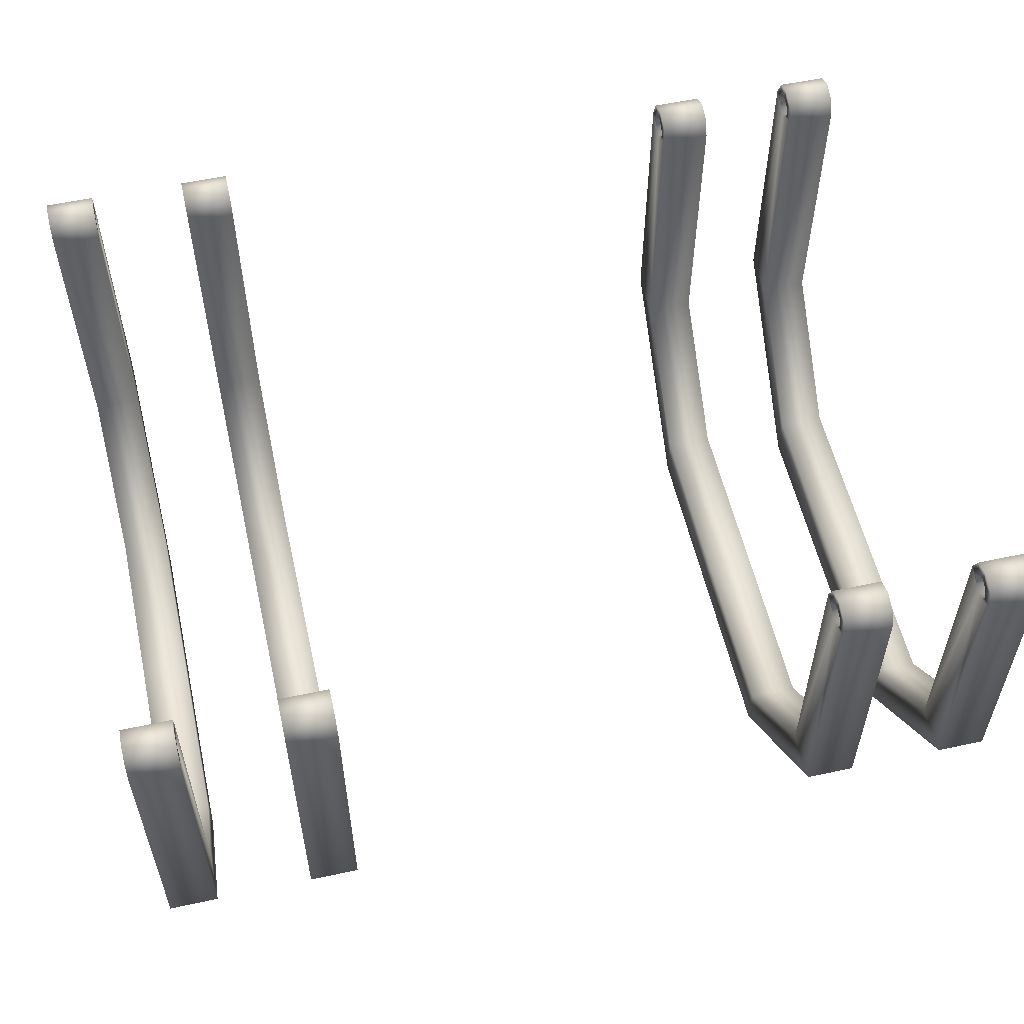
<metadata>
{"format":"obj","ext":"obj","renderer":"f3d","projection":"perspective","resolution":1024,"background":"white","views":[{"elev":56.0,"azim":167.3,"up":"+Z"}]}
</metadata>
<code>
g grampas_uv.003
v -1.6 0 0.2
v -1.8 -0.75 0.2
v -1.8 0 0.2
v -1.6 -0.75 0.2
v -1.8 -1.25 0.7
v -1.6 -1.25 0.7
v -1.6 0 0
v -1.6 -0.75 0
v -1.6 -1.45 0.7
v -1.8 -1.45 0.7
v -1.8 -0.75 0
v -1.8 0 0
v -1.8 0 0.2
v -1.8 -0.75 0.2
v -1.8 -1.25 0.7
v -1.6 -1.25 1.9
v -1.8 -1.279 1.971
v -1.8 -1.25 1.9
v -1.6 -1.279 1.971
v -1.8 -1.35 2
v -1.6 -1.35 2
v -1.6 -1.421 1.971
v -1.8 -1.421 1.971
v -1.6 -1.45 1.9
v -1.8 -1.45 1.9
v -1.6 -1.45 0.7
v -1.6 -1.385 1.865
v -1.6 -1.4 1.9
v -1.6 -1.385 1.935
v -1.6 -1.421 1.971
v -1.6 -1.35 2
v -1.6 -1.35 1.95
v -1.6 -1.315 1.935
v -1.6 -1.279 1.971
v -1.6 -1.25 1.9
v -1.6 -1.3 1.9
v -1.6 -1.315 1.865
v -1.6 -1.25 0.7
v -1.6 -1.35 1.85
v -1.8 -1.45 0.7
v -1.8 -1.385 1.865
v -1.8 -1.35 1.85
v -1.8 -1.4 1.9
v -1.8 -1.385 1.935
v -1.8 -1.421 1.971
v -1.8 -1.25 0.7
v -1.8 -1.35 1.95
v -1.8 -1.35 2
v -1.8 -1.279 1.971
v -1.8 -1.315 1.935
v -1.8 -1.25 1.9
v -1.8 -1.3 1.9
v -1.8 -1.315 1.865
v -1.6 -1.25 0.7
v -1.6 -1.25 1.9
v -1.8 -1.4 1.9
v -1.8 -1.385 1.865
v -1.6 -1.385 1.865
v -1.6 -1.4 1.9
v -1.8 -1.385 1.935
v -1.6 -1.385 1.935
v -1.6 -1.35 1.95
v -1.8 -1.35 1.95
v -1.6 -1.315 1.935
v -1.8 -1.315 1.935
v -1.6 -1.3 1.9
v -1.8 -1.3 1.9
v -1.6 -1.315 1.865
v -1.8 -1.315 1.865
v -1.6 -1.35 1.85
v -1.8 -1.35 1.85
v -1.6 -1.385 1.865
v -1.8 -1.385 1.865
v -1.6 0 0.2
v -1.8 0 0.2
v -1.8 0.75 0.2
v -1.6 0.75 0.2
v -1.8 1.25 0.7
v -1.6 1.25 0.7
v -1.6 0 0
v -1.6 0.75 0
v -1.6 1.45 0.7
v -1.8 1.45 0.7
v -1.8 0.75 0
v -1.8 0 0
v -1.8 0 0.2
v -1.8 0.75 0.2
v -1.8 1.25 0.7
v -1.6 1.25 1.9
v -1.8 1.25 1.9
v -1.8 1.279 1.971
v -1.6 1.279 1.971
v -1.8 1.35 2
v -1.6 1.35 2
v -1.6 1.421 1.971
v -1.8 1.421 1.971
v -1.6 1.45 1.9
v -1.8 1.45 1.9
v -1.6 1.45 0.7
v -1.6 1.385 1.865
v -1.6 1.4 1.9
v -1.6 1.385 1.935
v -1.6 1.421 1.971
v -1.6 1.35 2
v -1.6 1.35 1.95
v -1.6 1.315 1.935
v -1.6 1.279 1.971
v -1.6 1.25 1.9
v -1.6 1.3 1.9
v -1.6 1.315 1.865
v -1.6 1.25 0.7
v -1.6 1.35 1.85
v -1.8 1.45 0.7
v -1.8 1.385 1.865
v -1.8 1.35 1.85
v -1.8 1.4 1.9
v -1.8 1.385 1.935
v -1.8 1.421 1.971
v -1.8 1.25 0.7
v -1.8 1.35 1.95
v -1.8 1.35 2
v -1.8 1.279 1.971
v -1.8 1.315 1.935
v -1.8 1.25 1.9
v -1.8 1.3 1.9
v -1.8 1.315 1.865
v -1.6 1.25 0.7
v -1.6 1.25 1.9
v -1.8 1.4 1.9
v -1.6 1.385 1.865
v -1.8 1.385 1.865
v -1.6 1.4 1.9
v -1.8 1.385 1.935
v -1.6 1.385 1.935
v -1.6 1.35 1.95
v -1.8 1.35 1.95
v -1.6 1.315 1.935
v -1.8 1.315 1.935
v -1.6 1.3 1.9
v -1.8 1.3 1.9
v -1.6 1.315 1.865
v -1.8 1.315 1.865
v -1.6 1.35 1.85
v -1.8 1.35 1.85
v -1.6 1.385 1.865
v -1.8 1.385 1.865
v 1 0 0.2
v 1.2 0 0.2
v 1.2 -0.75 0.2
v 1 -0.75 0.2
v 1.2 -1.25 0.7
v 1 -1.25 0.7
v 1 0 0
v 1 -0.75 0
v 1 -1.45 0.7
v 1.2 -1.45 0.7
v 1.2 -0.75 0
v 1.2 0 0
v 1.2 0 0.2
v 1.2 -0.75 0.2
v 1.2 -1.25 0.7
v 1 -1.25 1.9
v 1.2 -1.25 1.9
v 1.2 -1.279 1.971
v 1 -1.279 1.971
v 1.2 -1.35 2
v 1 -1.35 2
v 1 -1.421 1.971
v 1.2 -1.421 1.971
v 1 -1.45 1.9
v 1.2 -1.45 1.9
v 1 -1.45 0.7
v 1 -1.385 1.865
v 1 -1.4 1.9
v 1 -1.385 1.935
v 1 -1.421 1.971
v 1 -1.35 2
v 1 -1.35 1.95
v 1 -1.315 1.935
v 1 -1.279 1.971
v 1 -1.25 1.9
v 1 -1.3 1.9
v 1 -1.315 1.865
v 1 -1.25 0.7
v 1 -1.35 1.85
v 1.2 -1.45 0.7
v 1.2 -1.385 1.865
v 1.2 -1.35 1.85
v 1.2 -1.4 1.9
v 1.2 -1.385 1.935
v 1.2 -1.421 1.971
v 1.2 -1.25 0.7
v 1.2 -1.35 1.95
v 1.2 -1.35 2
v 1.2 -1.279 1.971
v 1.2 -1.315 1.935
v 1.2 -1.25 1.9
v 1.2 -1.3 1.9
v 1.2 -1.315 1.865
v 1 -1.25 0.7
v 1 -1.25 1.9
v 1.2 -1.4 1.9
v 1 -1.385 1.865
v 1.2 -1.385 1.865
v 1 -1.4 1.9
v 1.2 -1.385 1.935
v 1 -1.385 1.935
v 1 -1.35 1.95
v 1.2 -1.35 1.95
v 1 -1.315 1.935
v 1.2 -1.315 1.935
v 1 -1.3 1.9
v 1.2 -1.3 1.9
v 1 -1.315 1.865
v 1.2 -1.315 1.865
v 1 -1.35 1.85
v 1.2 -1.35 1.85
v 1 -1.385 1.865
v 1.2 -1.385 1.865
v 1 0 0.2
v 1.2 0.75 0.2
v 1.2 0 0.2
v 1 0.75 0.2
v 1.2 1.25 0.7
v 1 1.25 0.7
v 1 0 0
v 1 0.75 0
v 1 1.45 0.7
v 1.2 1.45 0.7
v 1.2 0.75 0
v 1.2 0 0
v 1.2 0 0.2
v 1.2 0.75 0.2
v 1.2 1.25 0.7
v 1 1.25 1.9
v 1.2 1.279 1.971
v 1.2 1.25 1.9
v 1 1.279 1.971
v 1.2 1.35 2
v 1 1.35 2
v 1 1.421 1.971
v 1.2 1.421 1.971
v 1 1.45 1.9
v 1.2 1.45 1.9
v 1 1.45 0.7
v 1 1.385 1.865
v 1 1.4 1.9
v 1 1.385 1.935
v 1 1.421 1.971
v 1 1.35 2
v 1 1.35 1.95
v 1 1.315 1.935
v 1 1.279 1.971
v 1 1.25 1.9
v 1 1.3 1.9
v 1 1.315 1.865
v 1 1.25 0.7
v 1 1.35 1.85
v 1.2 1.45 0.7
v 1.2 1.385 1.865
v 1.2 1.35 1.85
v 1.2 1.4 1.9
v 1.2 1.385 1.935
v 1.2 1.421 1.971
v 1.2 1.25 0.7
v 1.2 1.35 1.95
v 1.2 1.35 2
v 1.2 1.279 1.971
v 1.2 1.315 1.935
v 1.2 1.25 1.9
v 1.2 1.3 1.9
v 1.2 1.315 1.865
v 1 1.25 0.7
v 1 1.25 1.9
v 1.2 1.4 1.9
v 1.2 1.385 1.865
v 1 1.385 1.865
v 1 1.4 1.9
v 1.2 1.385 1.935
v 1 1.385 1.935
v 1 1.35 1.95
v 1.2 1.35 1.95
v 1 1.315 1.935
v 1.2 1.315 1.935
v 1 1.3 1.9
v 1.2 1.3 1.9
v 1 1.315 1.865
v 1.2 1.315 1.865
v 1 1.35 1.85
v 1.2 1.35 1.85
v 1 1.385 1.865
v 1.2 1.385 1.865
v -1 0 0.2
v -1.2 -0.75 0.2
v -1.2 0 0.2
v -1 -0.75 0.2
v -1.2 -1.25 0.7
v -1 -1.25 0.7
v -1 0 0
v -1 -0.75 0
v -1 -1.45 0.7
v -1.2 -1.45 0.7
v -1.2 -0.75 0
v -1.2 0 0
v -1.2 0 0.2
v -1.2 -0.75 0.2
v -1.2 -1.25 0.7
v -1 -1.25 1.9
v -1.2 -1.279 1.971
v -1.2 -1.25 1.9
v -1 -1.279 1.971
v -1.2 -1.35 2
v -1 -1.35 2
v -1 -1.421 1.971
v -1.2 -1.421 1.971
v -1 -1.45 1.9
v -1.2 -1.45 1.9
v -1 -1.45 0.7
v -1 -1.385 1.865
v -1 -1.4 1.9
v -1 -1.385 1.935
v -1 -1.421 1.971
v -1 -1.35 2
v -1 -1.35 1.95
v -1 -1.315 1.935
v -1 -1.279 1.971
v -1 -1.25 1.9
v -1 -1.3 1.9
v -1 -1.315 1.865
v -1 -1.25 0.7
v -1 -1.35 1.85
v -1.2 -1.45 0.7
v -1.2 -1.385 1.865
v -1.2 -1.35 1.85
v -1.2 -1.4 1.9
v -1.2 -1.385 1.935
v -1.2 -1.421 1.971
v -1.2 -1.25 0.7
v -1.2 -1.35 1.95
v -1.2 -1.35 2
v -1.2 -1.279 1.971
v -1.2 -1.315 1.935
v -1.2 -1.25 1.9
v -1.2 -1.3 1.9
v -1.2 -1.315 1.865
v -1 -1.25 0.7
v -1 -1.25 1.9
v -1.2 -1.4 1.9
v -1.2 -1.385 1.865
v -1 -1.385 1.865
v -1 -1.4 1.9
v -1.2 -1.385 1.935
v -1 -1.385 1.935
v -1 -1.35 1.95
v -1.2 -1.35 1.95
v -1 -1.315 1.935
v -1.2 -1.315 1.935
v -1 -1.3 1.9
v -1.2 -1.3 1.9
v -1 -1.315 1.865
v -1.2 -1.315 1.865
v -1 -1.35 1.85
v -1.2 -1.35 1.85
v -1 -1.385 1.865
v -1.2 -1.385 1.865
v -1 0 0.2
v -1.2 0 0.2
v -1.2 0.75 0.2
v -1 0.75 0.2
v -1.2 1.25 0.7
v -1 1.25 0.7
v -1 0 0
v -1 0.75 0
v -1 1.45 0.7
v -1.2 1.45 0.7
v -1.2 0.75 0
v -1.2 0 0
v -1.2 0 0.2
v -1.2 0.75 0.2
v -1.2 1.25 0.7
v -1 1.25 1.9
v -1.2 1.25 1.9
v -1.2 1.279 1.971
v -1 1.279 1.971
v -1.2 1.35 2
v -1 1.35 2
v -1 1.421 1.971
v -1.2 1.421 1.971
v -1 1.45 1.9
v -1.2 1.45 1.9
v -1 1.45 0.7
v -1 1.385 1.865
v -1 1.4 1.9
v -1 1.385 1.935
v -1 1.421 1.971
v -1 1.35 2
v -1 1.35 1.95
v -1 1.315 1.935
v -1 1.279 1.971
v -1 1.25 1.9
v -1 1.3 1.9
v -1 1.315 1.865
v -1 1.25 0.7
v -1 1.35 1.85
v -1.2 1.45 0.7
v -1.2 1.385 1.865
v -1.2 1.35 1.85
v -1.2 1.4 1.9
v -1.2 1.385 1.935
v -1.2 1.421 1.971
v -1.2 1.25 0.7
v -1.2 1.35 1.95
v -1.2 1.35 2
v -1.2 1.279 1.971
v -1.2 1.315 1.935
v -1.2 1.25 1.9
v -1.2 1.3 1.9
v -1.2 1.315 1.865
v -1 1.25 0.7
v -1 1.25 1.9
v -1.2 1.4 1.9
v -1 1.385 1.865
v -1.2 1.385 1.865
v -1 1.4 1.9
v -1.2 1.385 1.935
v -1 1.385 1.935
v -1 1.35 1.95
v -1.2 1.35 1.95
v -1 1.315 1.935
v -1.2 1.315 1.935
v -1 1.3 1.9
v -1.2 1.3 1.9
v -1 1.315 1.865
v -1.2 1.315 1.865
v -1 1.35 1.85
v -1.2 1.35 1.85
v -1 1.385 1.865
v -1.2 1.385 1.865
v 1.6 0 0.2
v 1.8 0 0.2
v 1.8 -0.75 0.2
v 1.6 -0.75 0.2
v 1.8 -1.25 0.7
v 1.6 -1.25 0.7
v 1.6 0 0
v 1.6 -0.75 0
v 1.6 -1.45 0.7
v 1.8 -1.45 0.7
v 1.8 -0.75 0
v 1.8 0 0
v 1.8 0 0.2
v 1.8 -0.75 0.2
v 1.8 -1.25 0.7
v 1.6 -1.25 1.9
v 1.8 -1.25 1.9
v 1.8 -1.279 1.971
v 1.6 -1.279 1.971
v 1.8 -1.35 2
v 1.6 -1.35 2
v 1.6 -1.421 1.971
v 1.8 -1.421 1.971
v 1.6 -1.45 1.9
v 1.8 -1.45 1.9
v 1.6 -1.45 0.7
v 1.6 -1.385 1.865
v 1.6 -1.4 1.9
v 1.6 -1.385 1.935
v 1.6 -1.421 1.971
v 1.6 -1.35 2
v 1.6 -1.35 1.95
v 1.6 -1.315 1.935
v 1.6 -1.279 1.971
v 1.6 -1.25 1.9
v 1.6 -1.3 1.9
v 1.6 -1.315 1.865
v 1.6 -1.25 0.7
v 1.6 -1.35 1.85
v 1.8 -1.45 0.7
v 1.8 -1.385 1.865
v 1.8 -1.35 1.85
v 1.8 -1.4 1.9
v 1.8 -1.385 1.935
v 1.8 -1.421 1.971
v 1.8 -1.25 0.7
v 1.8 -1.35 1.95
v 1.8 -1.35 2
v 1.8 -1.279 1.971
v 1.8 -1.315 1.935
v 1.8 -1.25 1.9
v 1.8 -1.3 1.9
v 1.8 -1.315 1.865
v 1.6 -1.25 0.7
v 1.6 -1.25 1.9
v 1.8 -1.4 1.9
v 1.6 -1.385 1.865
v 1.8 -1.385 1.865
v 1.6 -1.4 1.9
v 1.8 -1.385 1.935
v 1.6 -1.385 1.935
v 1.6 -1.35 1.95
v 1.8 -1.35 1.95
v 1.6 -1.315 1.935
v 1.8 -1.315 1.935
v 1.6 -1.3 1.9
v 1.8 -1.3 1.9
v 1.6 -1.315 1.865
v 1.8 -1.315 1.865
v 1.6 -1.35 1.85
v 1.8 -1.35 1.85
v 1.6 -1.385 1.865
v 1.8 -1.385 1.865
v 1.6 0 0.2
v 1.8 0.75 0.2
v 1.8 0 0.2
v 1.6 0.75 0.2
v 1.8 1.25 0.7
v 1.6 1.25 0.7
v 1.6 0 0
v 1.6 0.75 0
v 1.6 1.45 0.7
v 1.8 1.45 0.7
v 1.8 0.75 0
v 1.8 0 0
v 1.8 0 0.2
v 1.8 0.75 0.2
v 1.8 1.25 0.7
v 1.6 1.25 1.9
v 1.8 1.279 1.971
v 1.8 1.25 1.9
v 1.6 1.279 1.971
v 1.8 1.35 2
v 1.6 1.35 2
v 1.6 1.421 1.971
v 1.8 1.421 1.971
v 1.6 1.45 1.9
v 1.8 1.45 1.9
v 1.6 1.45 0.7
v 1.6 1.385 1.865
v 1.6 1.4 1.9
v 1.6 1.385 1.935
v 1.6 1.421 1.971
v 1.6 1.35 2
v 1.6 1.35 1.95
v 1.6 1.315 1.935
v 1.6 1.279 1.971
v 1.6 1.25 1.9
v 1.6 1.3 1.9
v 1.6 1.315 1.865
v 1.6 1.25 0.7
v 1.6 1.35 1.85
v 1.8 1.45 0.7
v 1.8 1.385 1.865
v 1.8 1.35 1.85
v 1.8 1.4 1.9
v 1.8 1.385 1.935
v 1.8 1.421 1.971
v 1.8 1.25 0.7
v 1.8 1.35 1.95
v 1.8 1.35 2
v 1.8 1.279 1.971
v 1.8 1.315 1.935
v 1.8 1.25 1.9
v 1.8 1.3 1.9
v 1.8 1.315 1.865
v 1.6 1.25 0.7
v 1.6 1.25 1.9
v 1.8 1.4 1.9
v 1.8 1.385 1.865
v 1.6 1.385 1.865
v 1.6 1.4 1.9
v 1.8 1.385 1.935
v 1.6 1.385 1.935
v 1.6 1.35 1.95
v 1.8 1.35 1.95
v 1.6 1.315 1.935
v 1.8 1.315 1.935
v 1.6 1.3 1.9
v 1.8 1.3 1.9
v 1.6 1.315 1.865
v 1.8 1.315 1.865
v 1.6 1.35 1.85
v 1.8 1.35 1.85
v 1.6 1.385 1.865
v 1.8 1.385 1.865
g grampas_uv.003_0
f 3 2 1
f 2 4 1
f 4 2 5
f 6 4 5
f 1 4 7
f 4 6 8
f 4 8 7
f 6 9 8
f 8 9 10
f 7 8 11
f 11 8 10
f 12 7 11
f 13 12 11
f 14 13 11
f 14 11 10
f 15 14 10
f 18 17 16
f 17 19 16
f 17 20 19
f 20 21 19
f 21 20 22
f 20 23 22
f 22 23 24
f 23 25 24
f 26 24 25
f 27 24 26
f 27 28 24
f 24 28 29
f 29 30 24
f 31 30 29
f 31 29 32
f 31 32 33
f 33 34 31
f 33 35 34
f 33 36 35
f 36 37 35
f 38 35 37
f 38 37 39
f 27 26 39
f 39 26 38
f 40 26 25
f 40 25 41
f 40 41 42
f 43 41 25
f 44 43 25
f 44 25 45
f 42 46 40
f 44 45 47
f 45 48 47
f 47 48 49
f 49 50 47
f 49 51 50
f 52 50 51
f 46 42 53
f 53 52 51
f 53 51 46
f 54 46 51
f 55 54 51
f 58 57 56
f 59 58 56
f 56 60 59
f 60 61 59
f 61 60 62
f 60 63 62
f 62 63 64
f 63 65 64
f 66 64 65
f 67 66 65
f 66 67 68
f 67 69 68
f 68 69 70
f 69 71 70
f 70 71 72
f 71 73 72
f 76 75 74
f 77 76 74
f 76 77 78
f 77 79 78
f 77 74 80
f 79 77 81
f 81 77 80
f 82 79 81
f 82 81 83
f 81 80 84
f 81 84 83
f 80 85 84
f 85 86 84
f 86 87 84
f 84 87 83
f 87 88 83
f 91 90 89
f 92 91 89
f 93 91 92
f 94 93 92
f 93 94 95
f 96 93 95
f 96 95 97
f 98 96 97
f 97 99 98
f 97 100 99
f 101 100 97
f 101 97 102
f 103 102 97
f 103 104 102
f 102 104 105
f 105 104 106
f 107 106 104
f 108 106 107
f 109 106 108
f 110 109 108
f 108 111 110
f 110 111 112
f 99 100 112
f 99 112 111
f 99 113 98
f 98 113 114
f 114 113 115
f 114 116 98
f 116 117 98
f 98 117 118
f 119 115 113
f 118 117 120
f 121 118 120
f 121 120 122
f 123 122 120
f 124 122 123
f 123 125 124
f 115 119 126
f 125 126 124
f 124 126 119
f 119 127 124
f 127 128 124
f 131 130 129
f 130 132 129
f 133 129 132
f 134 133 132
f 133 134 135
f 136 133 135
f 136 135 137
f 138 136 137
f 137 139 138
f 139 140 138
f 140 139 141
f 142 140 141
f 142 141 143
f 144 142 143
f 144 143 145
f 146 144 145
f 149 148 147
f 150 149 147
f 149 150 151
f 150 152 151
f 150 147 153
f 152 150 154
f 154 150 153
f 155 152 154
f 155 154 156
f 154 153 157
f 154 157 156
f 153 158 157
f 158 159 157
f 159 160 157
f 157 160 156
f 160 161 156
f 164 163 162
f 165 164 162
f 166 164 165
f 167 166 165
f 166 167 168
f 169 166 168
f 169 168 170
f 171 169 170
f 170 172 171
f 170 173 172
f 174 173 170
f 174 170 175
f 176 175 170
f 176 177 175
f 175 177 178
f 178 177 179
f 180 179 177
f 181 179 180
f 182 179 181
f 183 182 181
f 181 184 183
f 183 184 185
f 172 173 185
f 172 185 184
f 172 186 171
f 171 186 187
f 187 186 188
f 187 189 171
f 189 190 171
f 171 190 191
f 192 188 186
f 191 190 193
f 194 191 193
f 194 193 195
f 196 195 193
f 197 195 196
f 196 198 197
f 188 192 199
f 198 199 197
f 197 199 192
f 192 200 197
f 200 201 197
f 204 203 202
f 203 205 202
f 206 202 205
f 207 206 205
f 206 207 208
f 209 206 208
f 209 208 210
f 211 209 210
f 210 212 211
f 212 213 211
f 213 212 214
f 215 213 214
f 215 214 216
f 217 215 216
f 217 216 218
f 219 217 218
f 222 221 220
f 221 223 220
f 223 221 224
f 225 223 224
f 220 223 226
f 223 225 227
f 223 227 226
f 225 228 227
f 227 228 229
f 226 227 230
f 230 227 229
f 231 226 230
f 232 231 230
f 233 232 230
f 233 230 229
f 234 233 229
f 237 236 235
f 236 238 235
f 236 239 238
f 239 240 238
f 240 239 241
f 239 242 241
f 241 242 243
f 242 244 243
f 245 243 244
f 246 243 245
f 246 247 243
f 243 247 248
f 248 249 243
f 250 249 248
f 250 248 251
f 250 251 252
f 252 253 250
f 252 254 253
f 252 255 254
f 255 256 254
f 257 254 256
f 257 256 258
f 246 245 258
f 258 245 257
f 259 245 244
f 259 244 260
f 259 260 261
f 262 260 244
f 263 262 244
f 263 244 264
f 261 265 259
f 263 264 266
f 264 267 266
f 266 267 268
f 268 269 266
f 268 270 269
f 271 269 270
f 265 261 272
f 272 271 270
f 272 270 265
f 273 265 270
f 274 273 270
f 277 276 275
f 278 277 275
f 275 279 278
f 279 280 278
f 280 279 281
f 279 282 281
f 281 282 283
f 282 284 283
f 285 283 284
f 286 285 284
f 285 286 287
f 286 288 287
f 287 288 289
f 288 290 289
f 289 290 291
f 290 292 291
f 295 294 293
f 294 296 293
f 296 294 297
f 298 296 297
f 293 296 299
f 296 298 300
f 296 300 299
f 298 301 300
f 300 301 302
f 299 300 303
f 303 300 302
f 304 299 303
f 305 304 303
f 306 305 303
f 306 303 302
f 307 306 302
f 310 309 308
f 309 311 308
f 309 312 311
f 312 313 311
f 313 312 314
f 312 315 314
f 314 315 316
f 315 317 316
f 318 316 317
f 319 316 318
f 319 320 316
f 316 320 321
f 321 322 316
f 323 322 321
f 323 321 324
f 323 324 325
f 325 326 323
f 325 327 326
f 325 328 327
f 328 329 327
f 330 327 329
f 330 329 331
f 319 318 331
f 331 318 330
f 332 318 317
f 332 317 333
f 332 333 334
f 335 333 317
f 336 335 317
f 336 317 337
f 334 338 332
f 336 337 339
f 337 340 339
f 339 340 341
f 341 342 339
f 341 343 342
f 344 342 343
f 338 334 345
f 345 344 343
f 345 343 338
f 346 338 343
f 347 346 343
f 350 349 348
f 351 350 348
f 348 352 351
f 352 353 351
f 353 352 354
f 352 355 354
f 354 355 356
f 355 357 356
f 358 356 357
f 359 358 357
f 358 359 360
f 359 361 360
f 360 361 362
f 361 363 362
f 362 363 364
f 363 365 364
f 368 367 366
f 369 368 366
f 368 369 370
f 369 371 370
f 369 366 372
f 371 369 373
f 373 369 372
f 374 371 373
f 374 373 375
f 373 372 376
f 373 376 375
f 372 377 376
f 377 378 376
f 378 379 376
f 376 379 375
f 379 380 375
f 383 382 381
f 384 383 381
f 385 383 384
f 386 385 384
f 385 386 387
f 388 385 387
f 388 387 389
f 390 388 389
f 389 391 390
f 389 392 391
f 393 392 389
f 393 389 394
f 395 394 389
f 395 396 394
f 394 396 397
f 397 396 398
f 399 398 396
f 400 398 399
f 401 398 400
f 402 401 400
f 400 403 402
f 402 403 404
f 391 392 404
f 391 404 403
f 391 405 390
f 390 405 406
f 406 405 407
f 406 408 390
f 408 409 390
f 390 409 410
f 411 407 405
f 410 409 412
f 413 410 412
f 413 412 414
f 415 414 412
f 416 414 415
f 415 417 416
f 407 411 418
f 417 418 416
f 416 418 411
f 411 419 416
f 419 420 416
f 423 422 421
f 422 424 421
f 425 421 424
f 426 425 424
f 425 426 427
f 428 425 427
f 428 427 429
f 430 428 429
f 429 431 430
f 431 432 430
f 432 431 433
f 434 432 433
f 434 433 435
f 436 434 435
f 436 435 437
f 438 436 437
f 441 440 439
f 442 441 439
f 441 442 443
f 442 444 443
f 442 439 445
f 444 442 446
f 446 442 445
f 447 444 446
f 447 446 448
f 446 445 449
f 446 449 448
f 445 450 449
f 450 451 449
f 451 452 449
f 449 452 448
f 452 453 448
f 456 455 454
f 457 456 454
f 458 456 457
f 459 458 457
f 458 459 460
f 461 458 460
f 461 460 462
f 463 461 462
f 462 464 463
f 462 465 464
f 466 465 462
f 466 462 467
f 468 467 462
f 468 469 467
f 467 469 470
f 470 469 471
f 472 471 469
f 473 471 472
f 474 471 473
f 475 474 473
f 473 476 475
f 475 476 477
f 464 465 477
f 464 477 476
f 464 478 463
f 463 478 479
f 479 478 480
f 479 481 463
f 481 482 463
f 463 482 483
f 484 480 478
f 483 482 485
f 486 483 485
f 486 485 487
f 488 487 485
f 489 487 488
f 488 490 489
f 480 484 491
f 490 491 489
f 489 491 484
f 484 492 489
f 492 493 489
f 496 495 494
f 495 497 494
f 498 494 497
f 499 498 497
f 498 499 500
f 501 498 500
f 501 500 502
f 503 501 502
f 502 504 503
f 504 505 503
f 505 504 506
f 507 505 506
f 507 506 508
f 509 507 508
f 509 508 510
f 511 509 510
f 514 513 512
f 513 515 512
f 515 513 516
f 517 515 516
f 512 515 518
f 515 517 519
f 515 519 518
f 517 520 519
f 519 520 521
f 518 519 522
f 522 519 521
f 523 518 522
f 524 523 522
f 525 524 522
f 525 522 521
f 526 525 521
f 529 528 527
f 528 530 527
f 528 531 530
f 531 532 530
f 532 531 533
f 531 534 533
f 533 534 535
f 534 536 535
f 537 535 536
f 538 535 537
f 538 539 535
f 535 539 540
f 540 541 535
f 542 541 540
f 542 540 543
f 542 543 544
f 544 545 542
f 544 546 545
f 544 547 546
f 547 548 546
f 549 546 548
f 549 548 550
f 538 537 550
f 550 537 549
f 551 537 536
f 551 536 552
f 551 552 553
f 554 552 536
f 555 554 536
f 555 536 556
f 553 557 551
f 555 556 558
f 556 559 558
f 558 559 560
f 560 561 558
f 560 562 561
f 563 561 562
f 557 553 564
f 564 563 562
f 564 562 557
f 565 557 562
f 566 565 562
f 569 568 567
f 570 569 567
f 567 571 570
f 571 572 570
f 572 571 573
f 571 574 573
f 573 574 575
f 574 576 575
f 577 575 576
f 578 577 576
f 577 578 579
f 578 580 579
f 579 580 581
f 580 582 581
f 581 582 583
f 582 584 583

</code>
